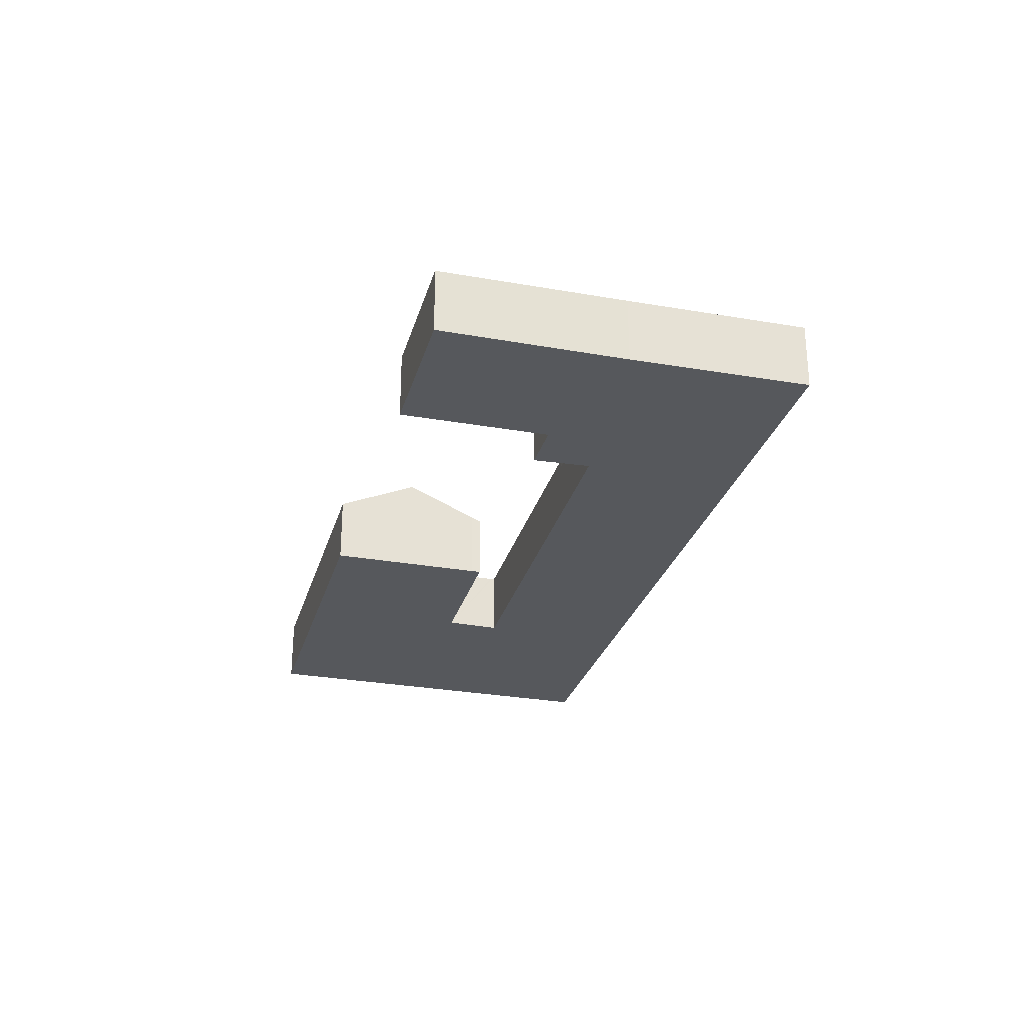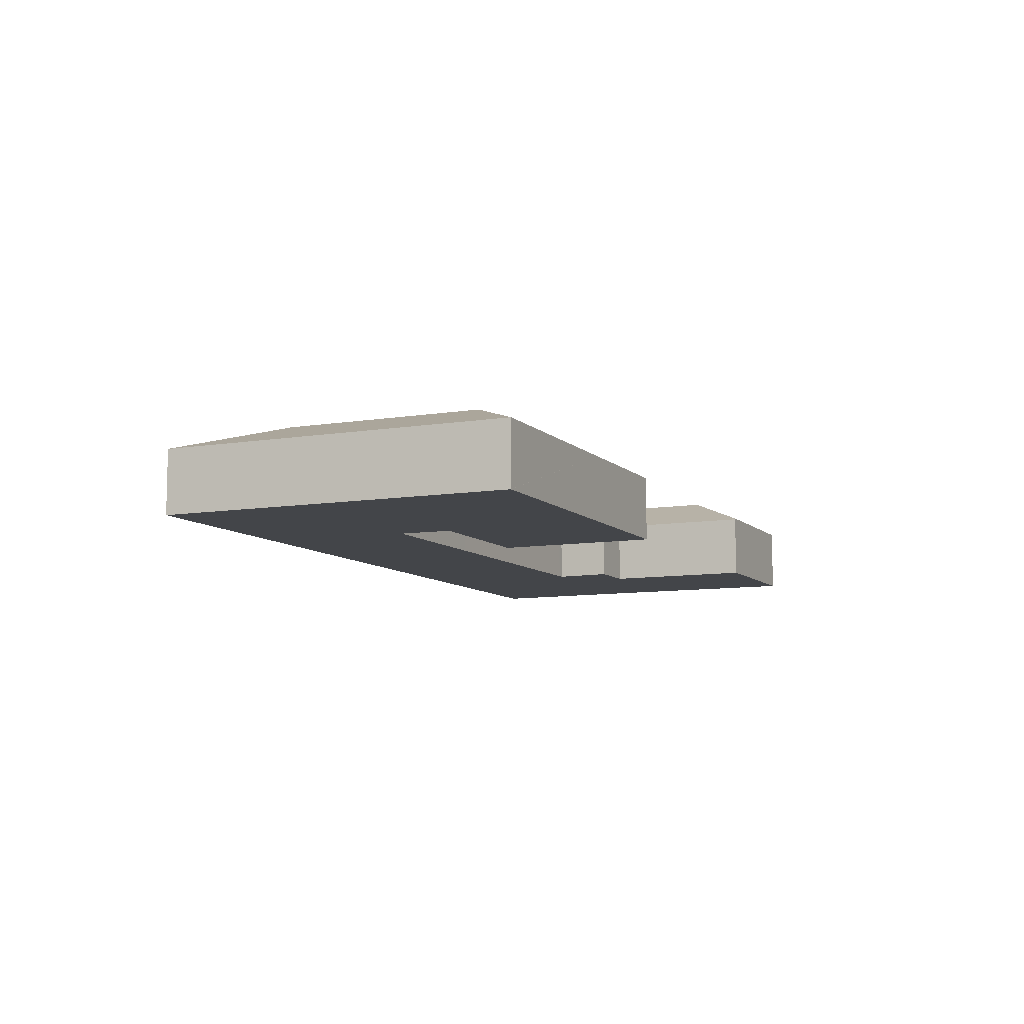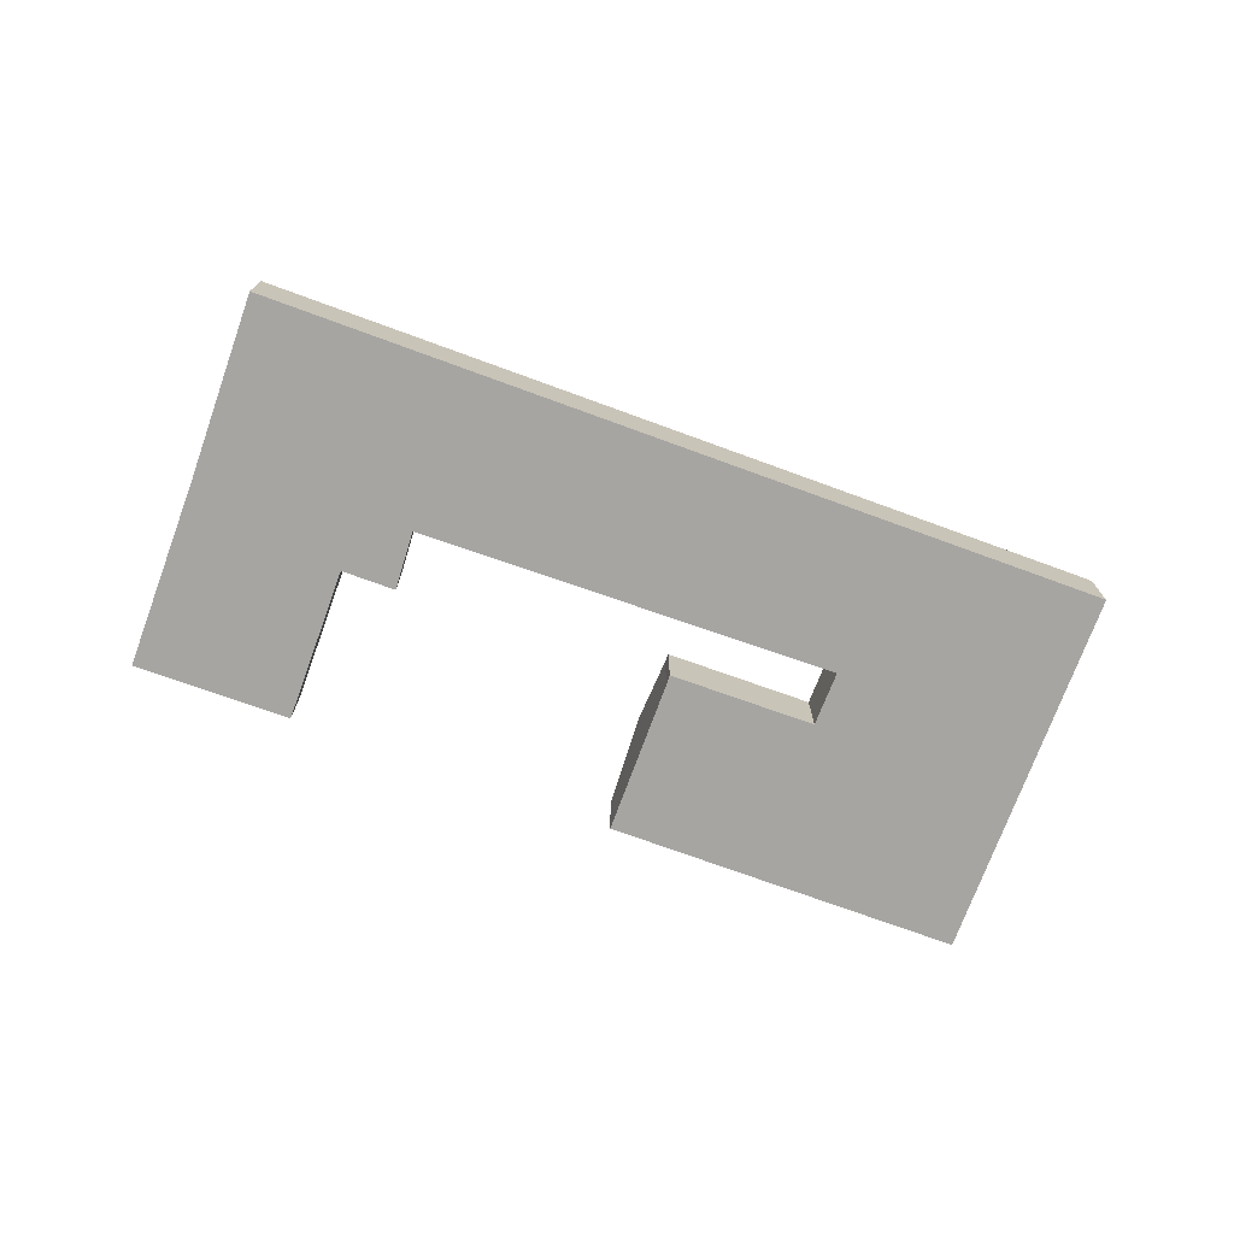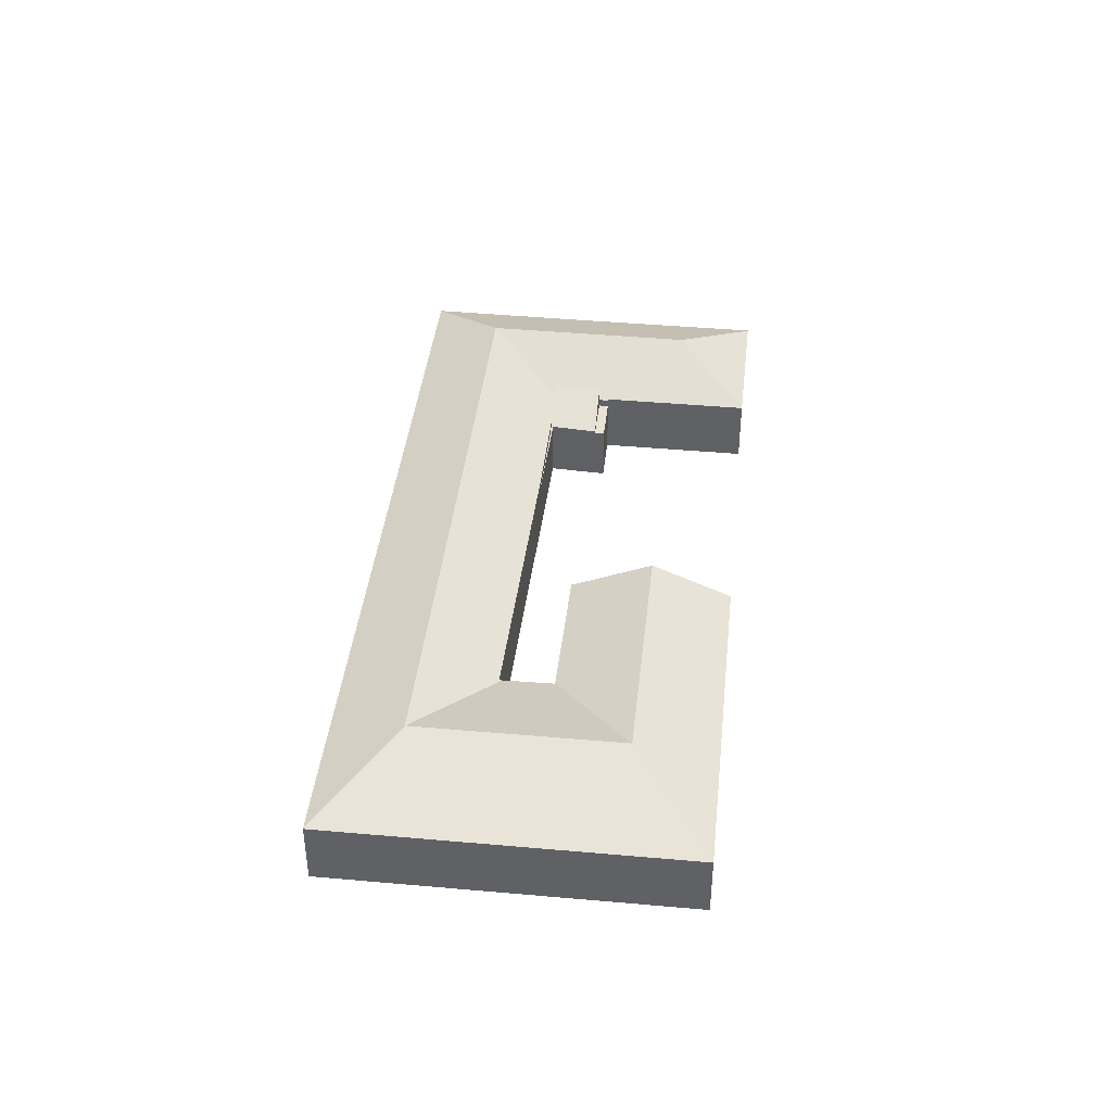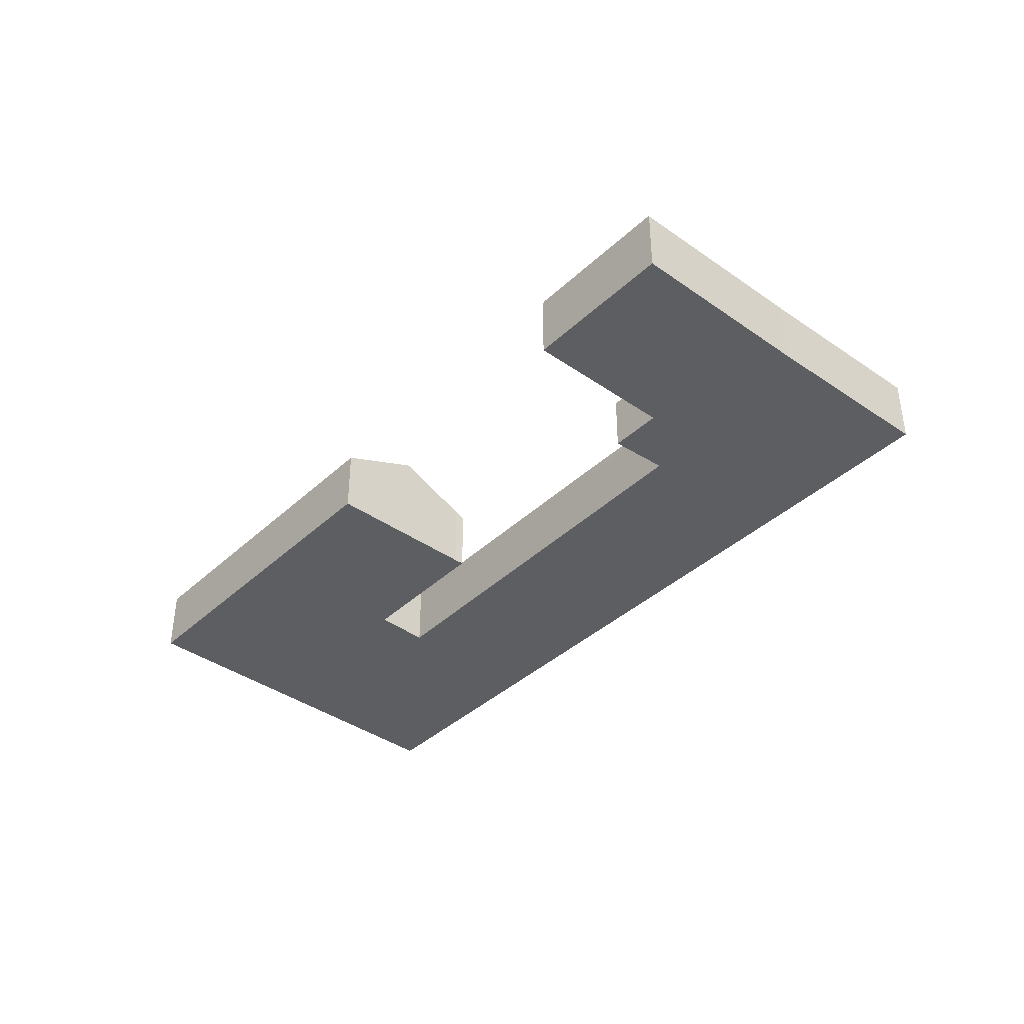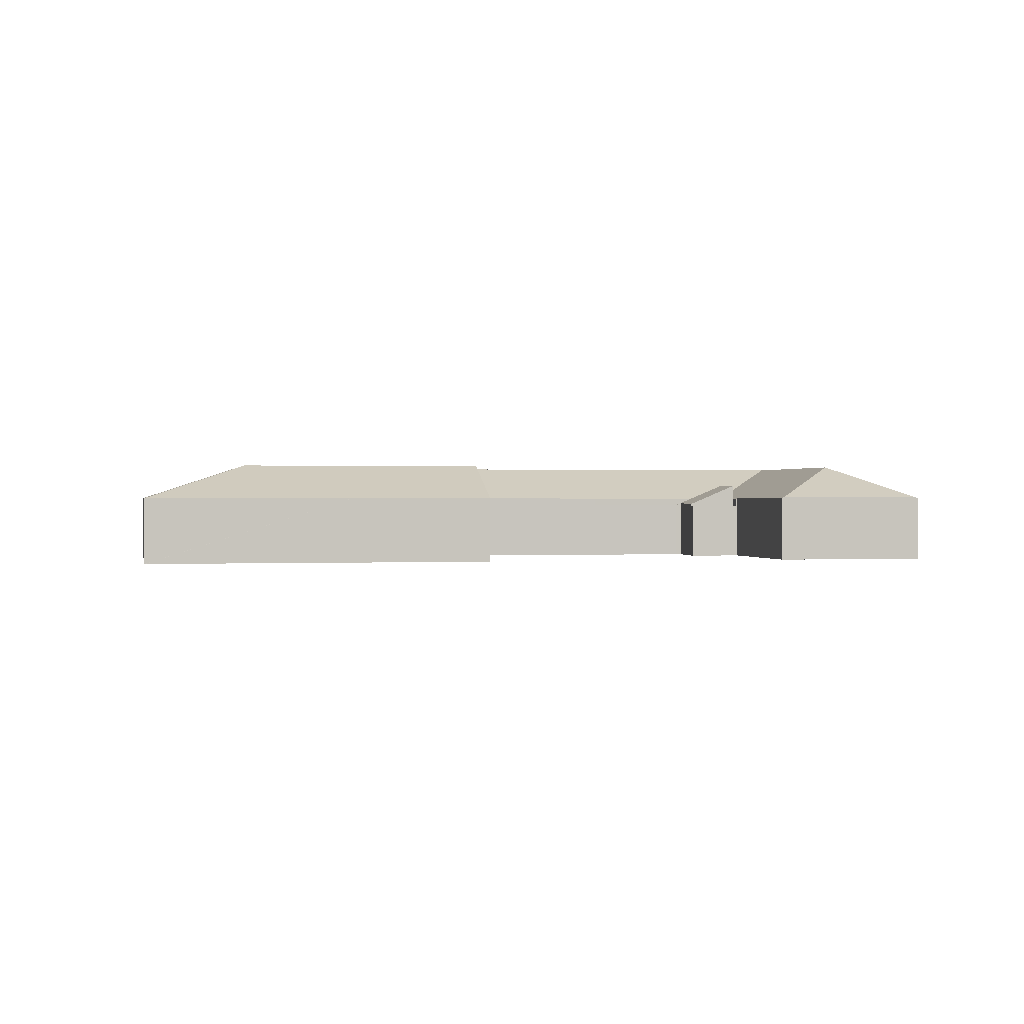
<metadata>
{"format":"obj","ext":"obj","renderer":"f3d","projection":"perspective","resolution":1024,"background":"white","views":[{"elev":-28.2,"azim":93.0,"up":"+Y"},{"elev":-8.9,"azim":-47.6,"up":"+Y"},{"elev":-73.6,"azim":178.0,"up":"+Y"},{"elev":41.2,"azim":-65.7,"up":"+Y"},{"elev":-39.2,"azim":66.9,"up":"+Y"},{"elev":0.4,"azim":6.6,"up":"+Y"}]}
</metadata>
<code>
v  40.68 3.69 -2.735
v  40.71 3.69 -2.638
v  41.84 4.196 -3.115
v  41.1 3.861 -2.76
v  41.9 3.794 0.229
v  45.03 5.159 -0.786
v  44.05 5.16 -3.838
v  34.73 3.691 -0.789
v  41.1 1.69e-16 -2.76
v  41.9 -1.402e-17 0.229
v  45.03 4.813e-17 -0.786
v  34.73 4.831e-17 -0.789
v  40.71 1.615e-16 -2.638
v  44.05 2.35e-16 -3.838
v  41.84 1.907e-16 -3.115
v  40.68 1.675e-16 -2.735
v  51.58 6.448 3.003
v  48.91 4.309 8.926
v  57.69 4.29 6.128
v  48.48 4.31 9.066
v  47.3 6.448 -10.25
v  53.51 4.276 -6.935
v  50.5 4.245 -16.53
v  48.86 6.448 -5.414
v  53.98 4.282 -5.417
v  54.5 4.276 -3.856
v  49.85 6.448 -2.349
v  57.8 4.24 6.094
v  7.904 6.448 2.644
v  0.751 4.24 -0.256
v  0.043 4.244 -0.015
v  3.258 4.24 -1.076
v  3.655 4.24 -1.206
v  4.884 4.241 -1.608
v  5.297 4.241 -1.743
v  12.8 4.241 -4.196
v  14.35 6.448 0.534
v  15.79 4.242 -5.174
v  23.18 6.448 -2.355
v  16.34 4.242 -5.353
v  18.05 4.242 -5.913
v  18.53 4.242 -6.069
v  21.65 4.242 -7.089
v  27.68 4.243 -9.064
v  39.11 6.448 -7.569
v  29.5 4.242 -9.659
v  37.58 4.244 -12.3
v  38.48 4.244 -12.6
v  42.49 6.448 -8.674
v  38.97 4.244 -12.76
v  40.76 4.244 -13.34
v  40.96 4.244 -13.41
v  41.2 4.244 -13.48
v  43.12 4.244 -14.11
v  49.76 4.245 -16.28
v  7.432 4.238 22.54
v  4.1 4.229 12.48
v  7.406 4.229 22.54
v  12.13 6.448 15.5
v  10.46 6.448 10.42
v  3.137 4.229 9.549
v  2.935 4.229 8.934
v  9.489 6.448 7.471
v  0 4.229 2.59e-16
v  20.21 4.25 18.36
v  18.58 6.448 13.41
v  28.87 4.258 15.54
v  27.26 6.448 10.59
v  25.81 4.487 6.168
v  25.65 4.23 5.583
v  16.92 4.21 8.36
v  16.88 4.21 8.373
v  16.81 4.234 8.395
v  16.8 4.235 8.364
v  15.76 4.258 5.419
v  15.71 4.259 5.285
v  44.05 4.196 -3.838
v  40.68 4.196 -2.735
v  34.73 4.196 -0.789
v  24.69 4.272 2.315
v  15.84 4.339 5.055
v  15.65 4.34 5.112
v  45.32 4.239 -0.204
v  48.34 4.244 9.111
v  45.03 4.196 -0.786
v  45.23 4.196 -0.174
v  48.34 -5.579e-16 9.111
v  57.8 -3.732e-16 6.094
v  48.48 -5.551e-16 9.066
v  48.91 -5.466e-16 8.926
v  57.69 -3.752e-16 6.128
v  7.406 -1.38e-15 22.54
v  7.432 -1.38e-15 22.54
v  20.21 -1.124e-15 18.36
v  28.87 -9.513e-16 15.54
v  15.65 -3.13e-16 5.112
v  15.84 -3.095e-16 5.055
v  24.69 -1.418e-16 2.315
v  45.32 1.249e-17 -0.204
v  45.23 1.065e-17 -0.174
v  54.5 2.361e-16 -3.856
v  53.98 3.317e-16 -5.417
v  53.51 4.246e-16 -6.935
v  50.5 1.012e-15 -16.53
v  27.26 -6.487e-16 10.59
v  25.81 -3.777e-16 6.168
v  25.65 -3.419e-16 5.583
v  16.81 -5.14e-16 8.395
v  16.8 -5.121e-16 8.364
v  15.71 -3.236e-16 5.285
v  15.76 -3.318e-16 5.419
v  49.76 9.97e-16 -16.28
v  43.12 8.641e-16 -14.11
v  41.2 8.257e-16 -13.48
v  40.96 8.209e-16 -13.41
v  40.76 8.168e-16 -13.34
v  38.97 7.81e-16 -12.76
v  38.48 7.713e-16 -12.6
v  37.58 7.532e-16 -12.3
v  29.5 5.914e-16 -9.659
v  27.68 5.55e-16 -9.064
v  21.65 4.341e-16 -7.089
v  18.53 3.716e-16 -6.069
v  18.05 3.621e-16 -5.913
v  16.34 3.278e-16 -5.353
v  15.79 3.168e-16 -5.174
v  12.8 2.569e-16 -4.196
v  5.297 1.067e-16 -1.743
v  4.884 9.846e-17 -1.608
v  3.655 7.385e-17 -1.206
v  3.258 6.589e-17 -1.076
v  0.751 1.568e-17 -0.256
v  0.043 9.185e-19 -0.015
v  0 0 0
v  16.92 -5.119e-16 8.36
v  16.88 -5.127e-16 8.373
v  2.935 -5.47e-16 8.934
v  3.137 -5.847e-16 9.549
v  4.1 -7.642e-16 12.48
v  41.9 3.691 0.229
v  45.23 3.691 -0.174
v  45.03 3.691 -0.786
v  42.07 3.691 0.855
v  42.07 -5.235e-17 0.855
g defaultobject
f 1 2 3
f 4 3 2
f 5 3 4
f 6 3 5
f 7 3 6
f 2 1 8
f 9 5 4
f 5 9 10
f 5 11 6
f 11 5 10
f 12 2 8
f 2 12 13
f 2 13 4
f 4 13 9
f 6 14 7
f 14 6 11
f 14 3 7
f 3 14 1
f 1 14 8
f 8 14 15
f 8 15 16
f 8 16 12
f 11 10 14
f 15 14 10
f 9 15 10
f 16 15 9
f 13 16 9
f 12 16 13
f 17 18 19
f 18 17 20
f 21 22 23
f 22 21 24
f 22 24 25
f 25 24 26
f 26 24 27
f 26 27 28
f 28 27 17
f 28 17 19
f 29 30 31
f 30 29 32
f 32 29 33
f 33 29 34
f 34 29 35
f 35 29 36
f 36 29 37
f 36 37 38
f 38 37 39
f 38 39 40
f 40 39 41
f 41 39 42
f 42 39 43
f 43 39 44
f 44 39 45
f 44 45 46
f 46 45 47
f 47 45 48
f 48 45 49
f 48 49 50
f 50 49 51
f 51 49 52
f 52 49 53
f 53 49 54
f 54 49 21
f 54 21 55
f 55 21 23
f 56 57 58
f 57 56 59
f 57 59 60
f 57 60 61
f 61 60 62
f 62 60 63
f 62 63 64
f 64 63 29
f 64 29 31
f 65 59 56
f 59 65 66
f 66 65 67
f 66 67 68
f 69 66 68
f 66 69 70
f 66 70 71
f 66 71 59
f 59 71 72
f 59 72 60
f 60 73 74
f 75 60 74
f 60 75 76
f 60 76 29
f 60 29 63
f 49 77 21
f 77 49 3
f 3 49 45
f 3 45 78
f 78 45 79
f 79 45 39
f 79 39 80
f 80 39 81
f 81 39 37
f 81 37 82
f 82 29 76
f 29 82 37
f 20 83 84
f 83 20 17
f 83 17 27
f 83 27 85
f 85 27 77
f 77 27 24
f 77 24 21
f 85 86 83
f 84 18 20
f 18 84 19
f 19 84 28
f 28 84 87
f 28 87 88
f 88 87 89
f 88 89 90
f 88 90 91
f 92 56 58
f 56 92 65
f 65 92 93
f 65 93 94
f 65 94 67
f 67 94 95
f 96 81 82
f 81 96 80
f 80 96 97
f 80 97 98
f 80 98 79
f 79 98 12
f 12 78 79
f 78 12 16
f 78 16 3
f 3 16 77
f 77 16 15
f 77 15 14
f 86 99 83
f 99 86 100
f 88 26 28
f 26 88 101
f 26 101 25
f 25 101 102
f 25 102 22
f 22 102 103
f 22 103 23
f 23 103 104
f 95 68 67
f 68 95 69
f 69 95 105
f 69 105 106
f 106 70 69
f 70 106 107
f 108 74 73
f 74 108 75
f 75 108 76
f 76 108 82
f 82 108 109
f 82 109 110
f 82 110 96
f 110 109 111
f 104 55 23
f 55 104 112
f 55 112 54
f 54 112 113
f 54 113 53
f 53 113 114
f 53 114 52
f 52 114 51
f 51 114 50
f 50 114 115
f 50 115 116
f 50 116 117
f 50 117 48
f 48 117 118
f 48 118 47
f 47 118 119
f 47 119 46
f 46 119 120
f 46 120 44
f 44 120 121
f 44 121 43
f 43 121 122
f 43 122 42
f 42 122 123
f 42 123 41
f 41 123 124
f 41 124 40
f 40 124 125
f 40 125 38
f 38 125 126
f 38 126 36
f 36 126 127
f 36 127 35
f 35 127 128
f 35 128 34
f 34 128 33
f 33 128 129
f 33 129 130
f 33 130 32
f 32 130 30
f 30 130 131
f 30 131 132
f 30 132 31
f 31 132 133
f 133 64 31
f 64 133 134
f 107 71 70
f 71 107 135
f 71 135 72
f 72 135 73
f 73 135 136
f 73 136 108
f 134 62 64
f 62 134 137
f 62 137 61
f 61 137 57
f 57 137 138
f 57 138 139
f 57 139 58
f 58 139 92
f 14 85 77
f 85 14 86
f 86 14 100
f 100 14 11
f 83 87 84
f 87 83 99
f 11 99 100
f 139 93 92
f 93 139 94
f 94 139 95
f 95 139 138
f 95 138 137
f 95 137 134
f 95 134 108
f 108 134 109
f 109 134 111
f 111 134 110
f 110 134 96
f 96 134 132
f 96 132 97
f 97 132 98
f 98 132 131
f 98 131 130
f 98 130 129
f 98 129 128
f 98 128 127
f 98 127 12
f 12 127 126
f 12 126 125
f 12 125 124
f 12 124 123
f 12 123 122
f 12 122 16
f 16 122 121
f 16 121 15
f 15 121 14
f 14 121 120
f 99 90 87
f 90 99 91
f 91 99 88
f 88 99 101
f 101 99 11
f 101 11 14
f 101 14 120
f 101 120 119
f 101 119 102
f 102 119 103
f 103 119 118
f 103 118 114
f 103 114 104
f 114 118 117
f 114 117 116
f 114 116 115
f 104 114 113
f 104 113 112
f 108 105 95
f 105 108 136
f 105 136 135
f 105 135 106
f 106 135 107
f 140 141 142
f 141 140 143
f 144 141 143
f 141 144 100
f 100 142 141
f 142 100 11
f 11 140 142
f 140 11 10
f 10 143 140
f 143 10 144
f 10 100 144
f 100 10 11

</code>
